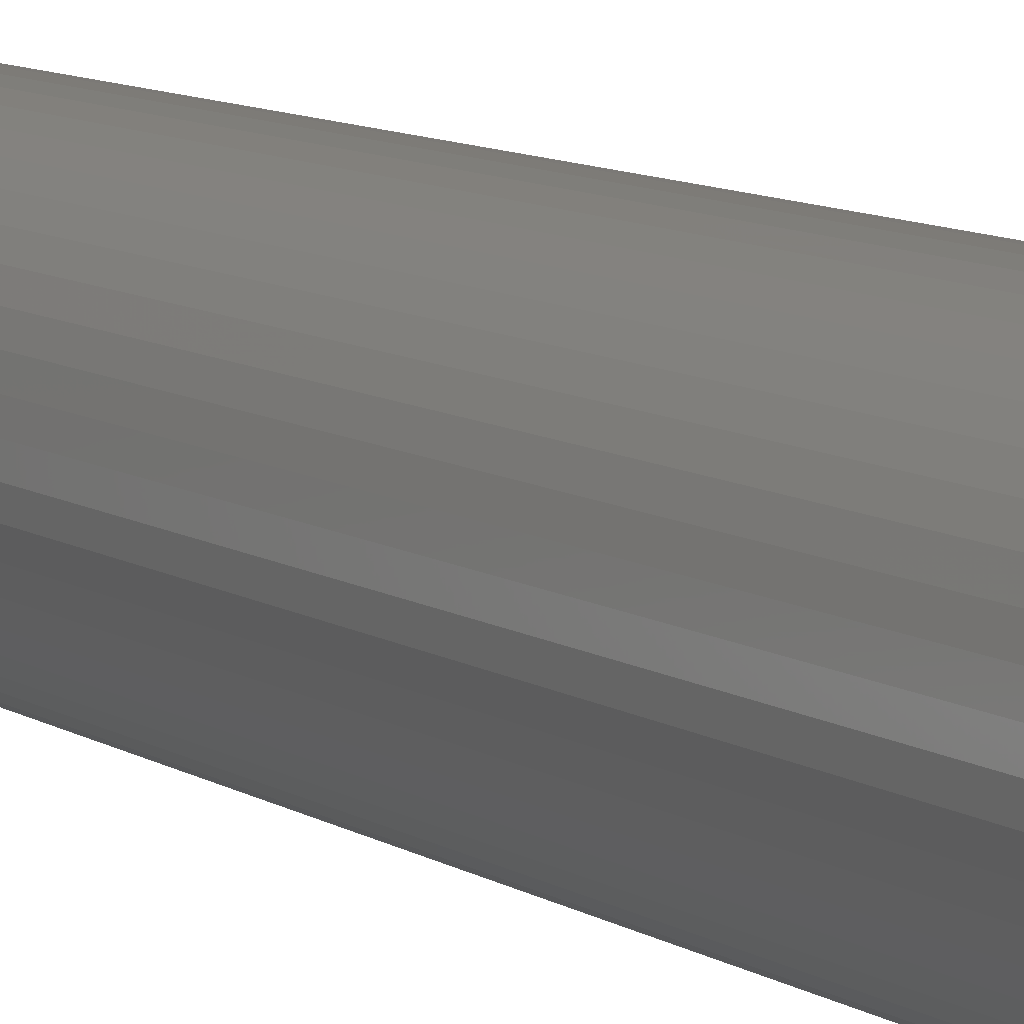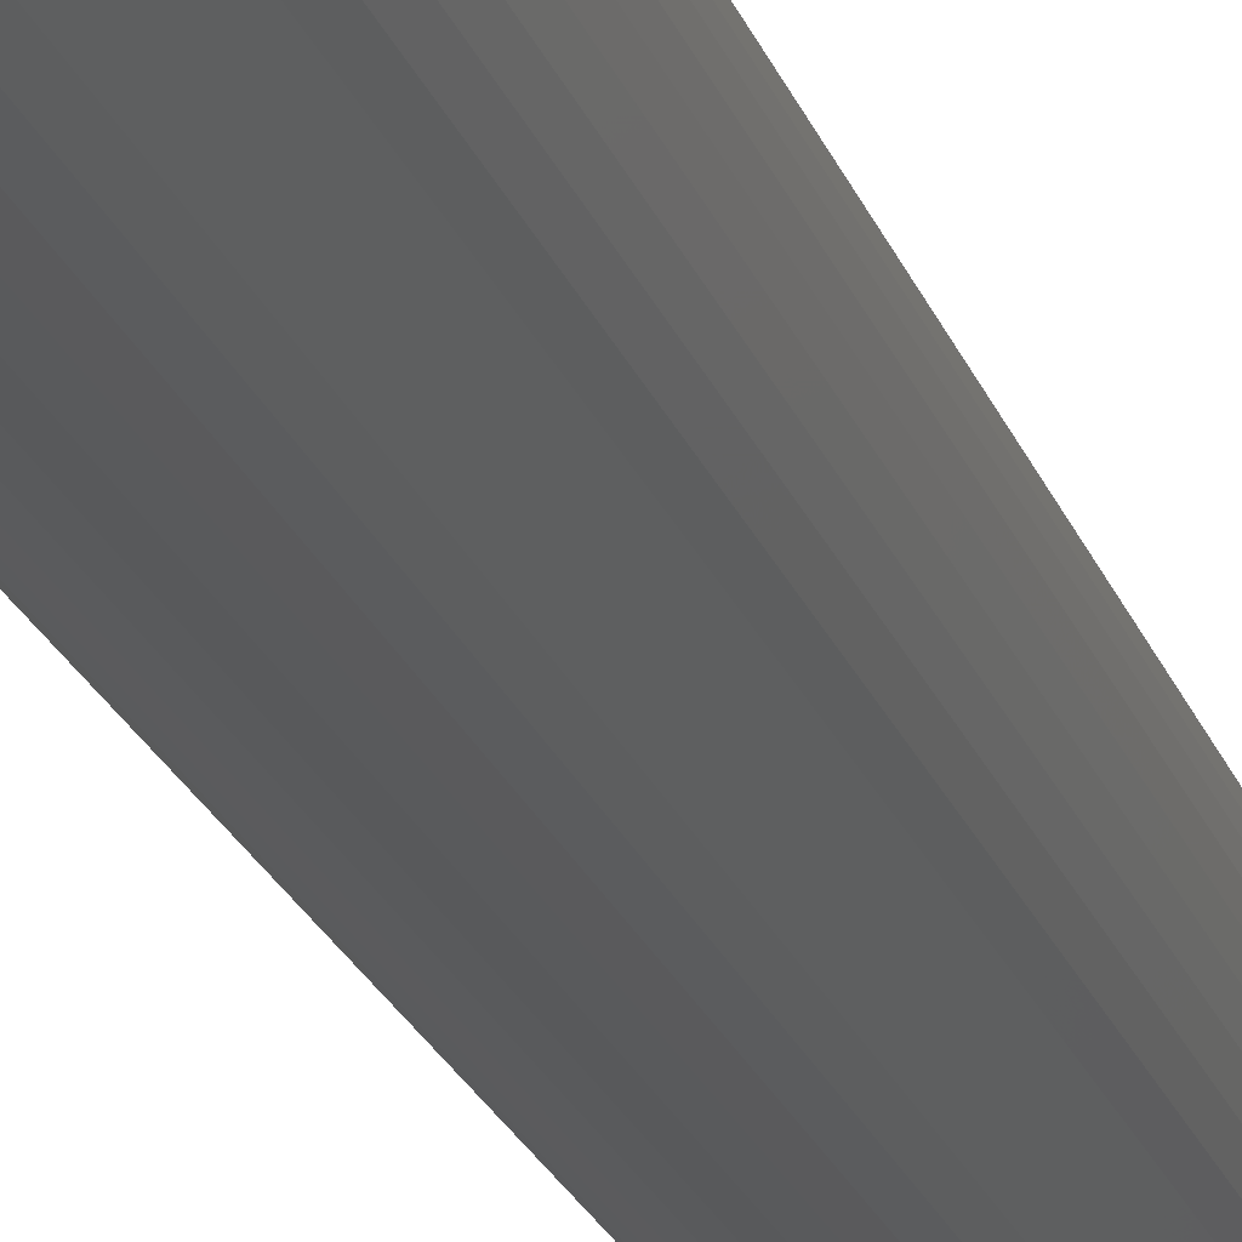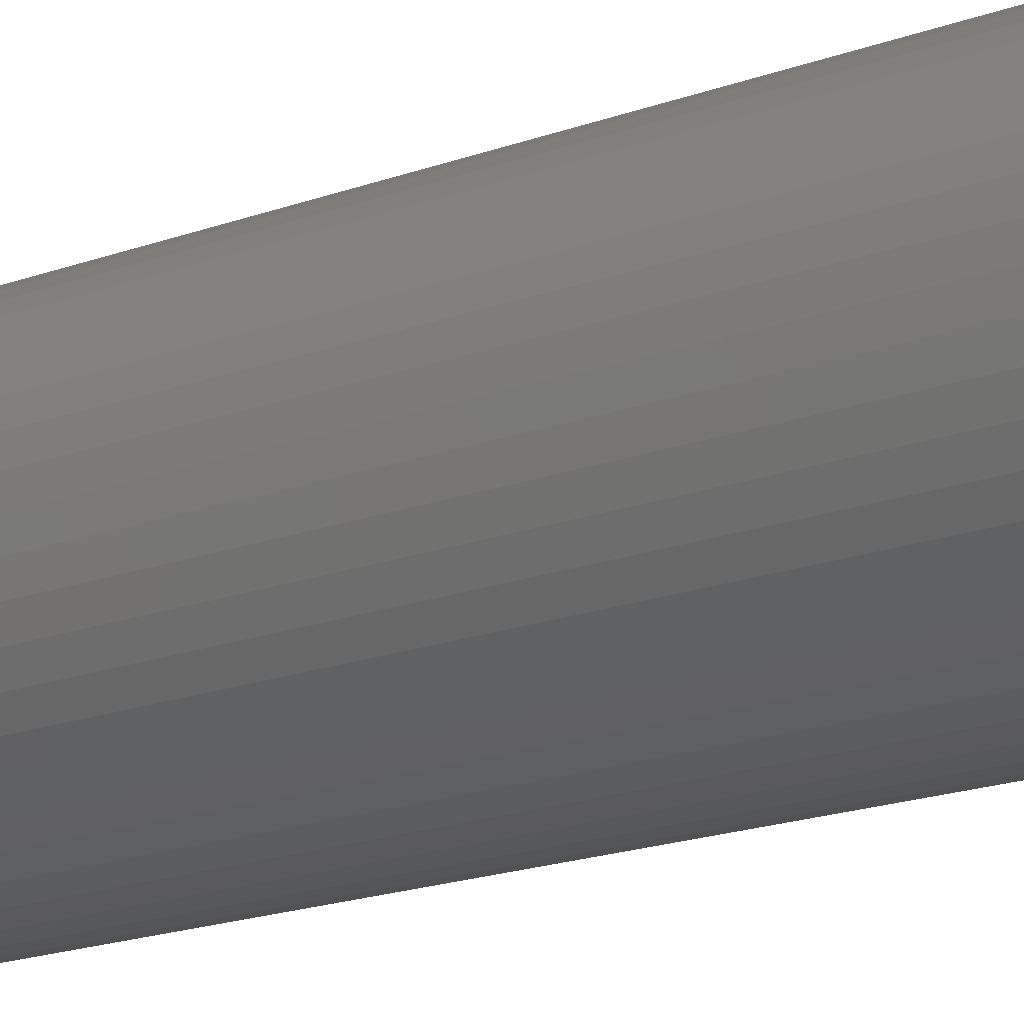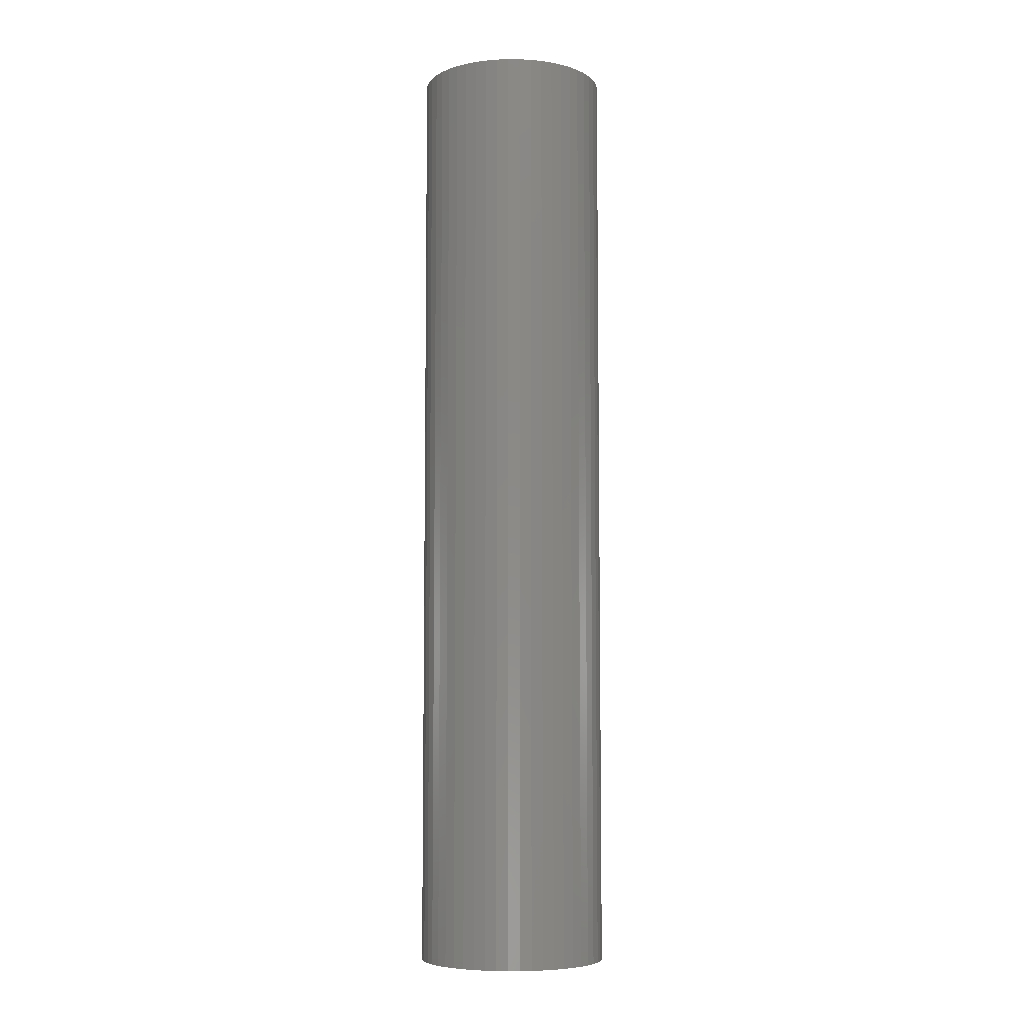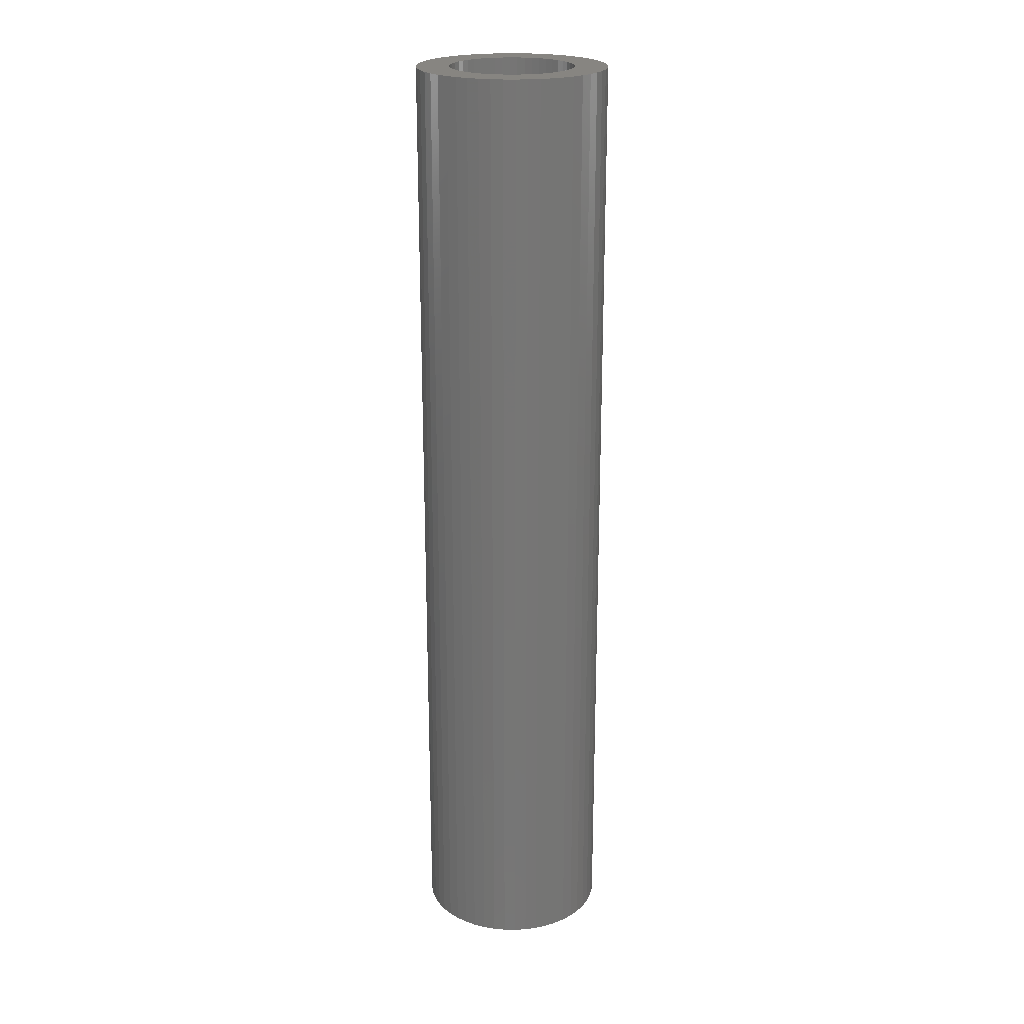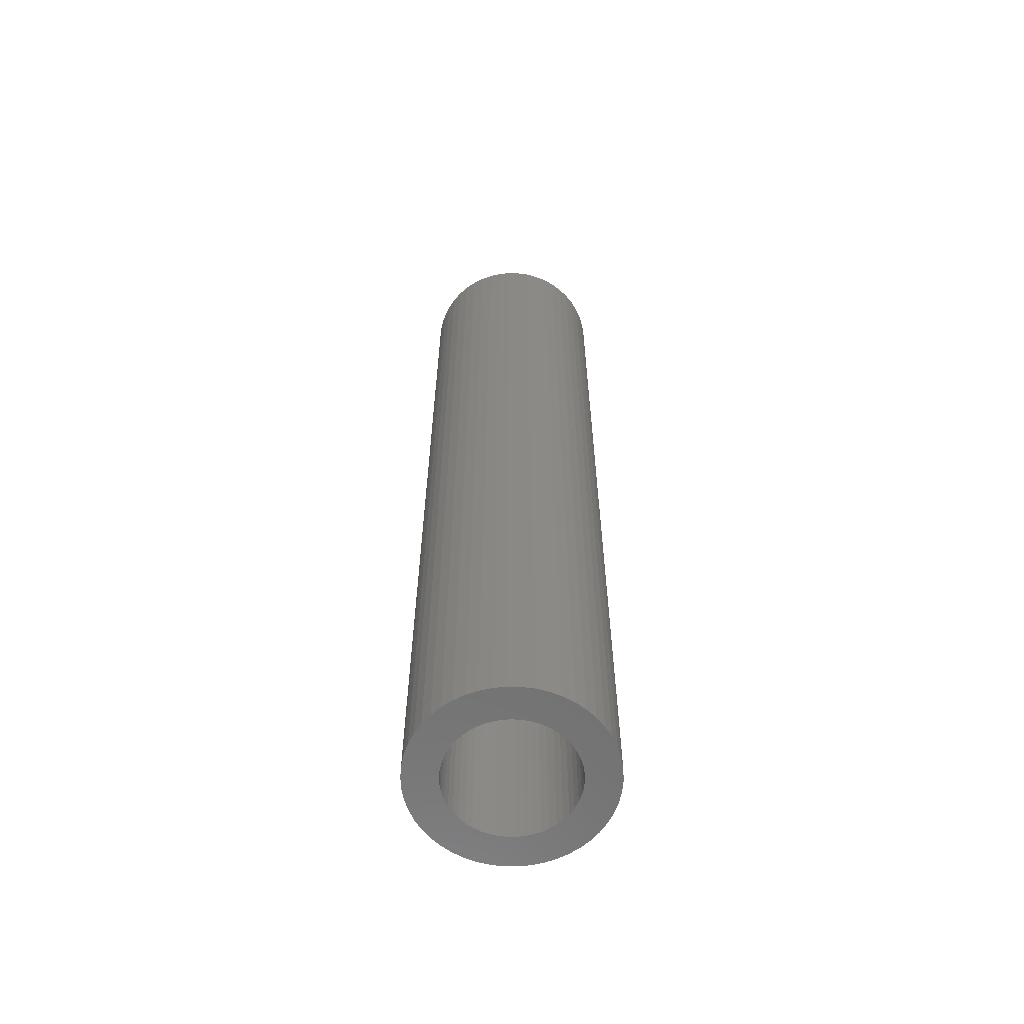
<metadata>
{"format":"stl","ext":"stl","renderer":"f3d","projection":"perspective","resolution":1024,"background":"white","views":[{"elev":8.6,"azim":-29.8,"up":"+Y"},{"elev":-23.5,"azim":17.4,"up":"+Y"},{"elev":-13.5,"azim":-45.9,"up":"+Y"},{"elev":-6.6,"azim":150.0,"up":"+Z"},{"elev":21.9,"azim":-63.3,"up":"+Z"},{"elev":-61.4,"azim":150.0,"up":"+Z"}]}
</metadata>
<code>
# stl→obj: 200 verts, 400 faces
v 6.5 0 32.5
v 6.449 0.8147 -32.5
v 6.449 0.8147 32.5
v 6.5 0 -32.5
v -6.5 0 -32.5
v -6.449 0.8147 32.5
v -6.449 0.8147 -32.5
v -6.5 0 32.5
v 0.4081 6.487 -32.5
v -0.4081 6.487 32.5
v 0.4081 6.487 32.5
v -0.4081 6.487 -32.5
v -0.4081 -6.487 -32.5
v 0.4081 -6.487 32.5
v -0.4081 -6.487 32.5
v 0.4081 -6.487 -32.5
v 4.738 4.45 -32.5
v 4.143 5.008 32.5
v 4.738 4.45 32.5
v 4.143 5.008 -32.5
v -4.143 5.008 -32.5
v -4.738 4.45 32.5
v -4.143 5.008 32.5
v -4.738 4.45 -32.5
v -2.009 6.182 -32.5
v -2.768 5.881 32.5
v -2.009 6.182 32.5
v -2.768 5.881 -32.5
v 5.696 -3.131 32.5
v 6.044 -2.393 -32.5
v 6.044 -2.393 32.5
v 5.696 -3.131 -32.5
v 6.044 2.393 32.5
v 5.696 3.131 -32.5
v 5.696 3.131 32.5
v 6.044 2.393 -32.5
v 5.259 3.821 -32.5
v 5.259 3.821 32.5
v 2.768 5.881 -32.5
v 2.009 6.182 32.5
v 2.768 5.881 32.5
v 2.009 6.182 -32.5
v 1.218 6.385 32.5
v 1.218 6.385 -32.5
v 3.483 5.488 -32.5
v 3.483 5.488 32.5
v -6.044 2.393 -32.5
v -5.696 3.131 32.5
v -5.696 3.131 -32.5
v -6.044 2.393 32.5
v -5.259 3.821 -32.5
v -5.259 3.821 32.5
v -6.296 1.616 -32.5
v -6.296 1.616 32.5
v -1.218 6.385 32.5
v -1.218 6.385 -32.5
v 1.218 -6.385 32.5
v 1.218 -6.385 -32.5
v 2.009 -6.182 -32.5
v 2.768 -5.881 32.5
v 2.009 -6.182 32.5
v 2.768 -5.881 -32.5
v 6.296 1.616 32.5
v 6.296 1.616 -32.5
v 4.25 0 32.5
v 4.216 0.5327 32.5
v 6.449 -0.8147 32.5
v 4.116 1.057 32.5
v 4.216 -0.5327 32.5
v 3.952 1.565 32.5
v 6.296 -1.616 32.5
v 3.724 2.047 32.5
v 4.116 -1.057 32.5
v 3.438 2.498 32.5
v 3.952 -1.565 32.5
v 3.098 2.909 32.5
v 2.709 3.275 32.5
v 2.277 3.588 32.5
v 1.81 3.846 32.5
v 1.313 4.042 32.5
v 0.7964 4.175 32.5
v 0.2669 4.242 32.5
v -0.2669 4.242 32.5
v -0.7964 4.175 32.5
v -1.313 4.042 32.5
v -1.81 3.846 32.5
v -2.277 3.588 32.5
v -3.483 5.488 32.5
v -2.709 3.275 32.5
v -3.098 2.909 32.5
v -3.438 2.498 32.5
v -3.724 2.047 32.5
v -3.952 1.565 32.5
v 3.724 -2.047 32.5
v 5.259 -3.821 32.5
v 3.438 -2.498 32.5
v 4.738 -4.45 32.5
v 3.098 -2.909 32.5
v 4.143 -5.008 32.5
v 2.709 -3.275 32.5
v 3.483 -5.488 32.5
v 2.277 -3.588 32.5
v 1.81 -3.846 32.5
v 1.313 -4.042 32.5
v 0.7964 -4.175 32.5
v 0.2669 -4.242 32.5
v -0.2669 -4.242 32.5
v -0.7964 -4.175 32.5
v -1.218 -6.385 32.5
v -1.313 -4.042 32.5
v -2.009 -6.182 32.5
v -1.81 -3.846 32.5
v -2.768 -5.881 32.5
v -2.277 -3.588 32.5
v -3.483 -5.488 32.5
v -2.709 -3.275 32.5
v -4.143 -5.008 32.5
v -3.098 -2.909 32.5
v -4.738 -4.45 32.5
v -3.438 -2.498 32.5
v -5.259 -3.821 32.5
v -3.724 -2.047 32.5
v -5.696 -3.131 32.5
v -3.952 -1.565 32.5
v -6.044 -2.393 32.5
v -4.116 -1.057 32.5
v -6.296 -1.616 32.5
v -4.216 -0.5327 32.5
v -6.449 -0.8147 32.5
v -4.25 0 32.5
v -4.116 1.057 32.5
v -4.216 0.5327 32.5
v -3.483 5.488 -32.5
v 6.449 -0.8147 -32.5
v 3.483 -5.488 -32.5
v 4.143 -5.008 -32.5
v 4.738 -4.45 -32.5
v 5.259 -3.821 -32.5
v -5.696 -3.131 -32.5
v -6.044 -2.393 -32.5
v 4.25 0 -32.5
v 4.216 -0.5327 -32.5
v 6.296 -1.616 -32.5
v 4.116 -1.057 -32.5
v 4.216 0.5327 -32.5
v 3.952 -1.565 -32.5
v 3.724 -2.047 -32.5
v 4.116 1.057 -32.5
v 3.438 -2.498 -32.5
v 3.952 1.565 -32.5
v 3.098 -2.909 -32.5
v 2.709 -3.275 -32.5
v 2.277 -3.588 -32.5
v 1.81 -3.846 -32.5
v 1.313 -4.042 -32.5
v 0.7964 -4.175 -32.5
v 0.2669 -4.242 -32.5
v -0.2669 -4.242 -32.5
v -0.7964 -4.175 -32.5
v -1.218 -6.385 -32.5
v -1.313 -4.042 -32.5
v -2.009 -6.182 -32.5
v -1.81 -3.846 -32.5
v -2.768 -5.881 -32.5
v -2.277 -3.588 -32.5
v -3.483 -5.488 -32.5
v -2.709 -3.275 -32.5
v -4.143 -5.008 -32.5
v -3.098 -2.909 -32.5
v -4.738 -4.45 -32.5
v -3.438 -2.498 -32.5
v -5.259 -3.821 -32.5
v -3.724 -2.047 -32.5
v -3.952 -1.565 -32.5
v 3.724 2.047 -32.5
v 3.438 2.498 -32.5
v 3.098 2.909 -32.5
v 2.709 3.275 -32.5
v 2.277 3.588 -32.5
v 1.81 3.846 -32.5
v 1.313 4.042 -32.5
v 0.7964 4.175 -32.5
v 0.2669 4.242 -32.5
v -0.2669 4.242 -32.5
v -0.7964 4.175 -32.5
v -1.313 4.042 -32.5
v -1.81 3.846 -32.5
v -2.277 3.588 -32.5
v -2.709 3.275 -32.5
v -3.098 2.909 -32.5
v -3.438 2.498 -32.5
v -3.724 2.047 -32.5
v -3.952 1.565 -32.5
v -4.116 1.057 -32.5
v -4.216 0.5327 -32.5
v -4.25 0 -32.5
v -4.116 -1.057 -32.5
v -6.296 -1.616 -32.5
v -4.216 -0.5327 -32.5
v -6.449 -0.8147 -32.5
f 1 2 3
f 2 1 4
f 5 6 7
f 6 5 8
f 9 10 11
f 10 9 12
f 13 14 15
f 14 13 16
f 17 18 19
f 18 17 20
f 21 22 23
f 22 21 24
f 25 26 27
f 26 25 28
f 29 30 31
f 30 29 32
f 33 34 35
f 34 33 36
f 35 37 38
f 37 35 34
f 39 40 41
f 40 39 42
f 42 43 40
f 43 42 44
f 45 41 46
f 41 45 39
f 47 48 49
f 48 47 50
f 51 22 24
f 22 51 52
f 53 50 47
f 50 53 54
f 12 55 10
f 55 12 56
f 16 57 14
f 57 16 58
f 59 60 61
f 60 59 62
f 63 36 33
f 36 63 64
f 3 64 63
f 64 3 2
f 38 17 19
f 17 38 37
f 44 11 43
f 11 44 9
f 20 46 18
f 46 20 45
f 49 52 51
f 52 49 48
f 7 54 53
f 54 7 6
f 65 1 3
f 66 3 63
f 1 65 67
f 68 63 33
f 69 67 65
f 70 33 35
f 67 69 71
f 72 35 38
f 73 71 69
f 74 38 19
f 71 73 31
f 75 31 73
f 3 66 65
f 76 19 18
f 63 68 66
f 33 70 68
f 35 72 70
f 77 18 46
f 38 74 72
f 19 76 74
f 78 46 41
f 18 77 76
f 46 78 77
f 79 41 40
f 41 79 78
f 40 80 79
f 43 80 40
f 43 81 80
f 11 81 43
f 11 82 81
f 11 83 82
f 10 83 11
f 10 84 83
f 55 84 10
f 55 85 84
f 27 85 55
f 85 27 86
f 26 86 27
f 86 26 87
f 88 87 26
f 87 88 89
f 23 89 88
f 89 23 90
f 22 90 23
f 90 22 91
f 52 91 22
f 91 52 92
f 48 92 52
f 92 48 93
f 50 93 48
f 31 75 29
f 94 29 75
f 29 94 95
f 96 95 94
f 95 96 97
f 98 97 96
f 97 98 99
f 100 99 98
f 99 100 101
f 102 101 100
f 101 102 60
f 103 60 102
f 60 103 61
f 104 61 103
f 104 57 61
f 105 57 104
f 105 14 57
f 106 14 105
f 107 14 106
f 107 15 14
f 108 15 107
f 108 109 15
f 110 109 108
f 111 110 112
f 110 111 109
f 113 112 114
f 115 114 116
f 112 113 111
f 117 116 118
f 119 118 120
f 114 115 113
f 121 120 122
f 123 122 124
f 125 124 126
f 116 117 115
f 127 126 128
f 129 128 130
f 93 50 131
f 118 119 117
f 54 131 50
f 120 121 119
f 131 54 132
f 122 123 121
f 6 132 54
f 124 125 123
f 132 6 130
f 126 127 125
f 8 130 6
f 128 129 127
f 130 8 129
f 28 88 26
f 88 28 133
f 133 23 88
f 23 133 21
f 56 27 55
f 27 56 25
f 67 4 1
f 4 67 134
f 62 101 60
f 101 62 135
f 136 97 99
f 97 136 137
f 95 32 29
f 32 95 138
f 139 125 140
f 125 139 123
f 141 4 134
f 142 134 143
f 4 141 2
f 144 143 30
f 145 2 141
f 146 30 32
f 2 145 64
f 147 32 138
f 148 64 145
f 149 138 137
f 64 148 36
f 150 36 148
f 134 142 141
f 151 137 136
f 143 144 142
f 30 146 144
f 32 147 146
f 152 136 135
f 138 149 147
f 137 151 149
f 153 135 62
f 136 152 151
f 135 153 152
f 154 62 59
f 62 154 153
f 59 155 154
f 58 155 59
f 58 156 155
f 16 156 58
f 16 157 156
f 16 158 157
f 13 158 16
f 13 159 158
f 160 159 13
f 160 161 159
f 162 161 160
f 161 162 163
f 164 163 162
f 163 164 165
f 166 165 164
f 165 166 167
f 168 167 166
f 167 168 169
f 170 169 168
f 169 170 171
f 172 171 170
f 171 172 173
f 139 173 172
f 173 139 174
f 140 174 139
f 36 150 34
f 175 34 150
f 34 175 37
f 176 37 175
f 37 176 17
f 177 17 176
f 17 177 20
f 178 20 177
f 20 178 45
f 179 45 178
f 45 179 39
f 180 39 179
f 39 180 42
f 181 42 180
f 181 44 42
f 182 44 181
f 182 9 44
f 183 9 182
f 184 9 183
f 184 12 9
f 185 12 184
f 185 56 12
f 186 56 185
f 25 186 187
f 186 25 56
f 28 187 188
f 133 188 189
f 187 28 25
f 21 189 190
f 24 190 191
f 188 133 28
f 51 191 192
f 49 192 193
f 47 193 194
f 189 21 133
f 53 194 195
f 7 195 196
f 174 140 197
f 190 24 21
f 198 197 140
f 191 51 24
f 197 198 199
f 192 49 51
f 200 199 198
f 193 47 49
f 199 200 196
f 194 53 47
f 5 196 200
f 195 7 53
f 196 5 7
f 31 143 71
f 143 31 30
f 97 138 95
f 138 97 137
f 140 127 198
f 127 140 125
f 58 61 57
f 61 58 59
f 71 134 67
f 134 71 143
f 135 99 101
f 99 135 136
f 160 15 109
f 15 160 13
f 164 111 113
f 111 164 162
f 162 109 111
f 109 162 160
f 170 121 172
f 121 170 119
f 170 117 119
f 117 170 168
f 198 129 200
f 129 198 127
f 200 8 5
f 8 200 129
f 172 123 139
f 123 172 121
f 166 113 115
f 113 166 164
f 168 115 117
f 115 168 166
f 141 66 145
f 66 141 65
f 130 195 132
f 195 130 196
f 184 82 83
f 82 184 183
f 157 107 106
f 107 157 158
f 151 96 149
f 96 151 98
f 178 76 77
f 76 178 177
f 190 89 90
f 89 190 189
f 187 85 86
f 85 187 186
f 150 72 175
f 72 150 70
f 145 68 148
f 68 145 66
f 175 74 176
f 74 175 72
f 181 79 80
f 79 181 180
f 182 80 81
f 80 182 181
f 179 77 78
f 77 179 178
f 93 192 92
f 192 93 193
f 92 191 91
f 191 92 192
f 131 193 93
f 193 131 194
f 188 86 87
f 86 188 187
f 185 83 84
f 83 185 184
f 156 106 105
f 106 156 157
f 148 70 150
f 70 148 68
f 176 76 177
f 76 176 74
f 183 81 82
f 81 183 182
f 91 190 90
f 190 91 191
f 132 194 131
f 194 132 195
f 189 87 89
f 87 189 188
f 149 94 147
f 94 149 96
f 144 69 142
f 69 144 73
f 161 112 110
f 112 161 163
f 120 173 122
f 173 120 171
f 122 174 124
f 174 122 173
f 152 102 100
f 102 152 153
f 153 103 102
f 103 153 154
f 180 78 79
f 78 180 179
f 186 84 85
f 84 186 185
f 146 73 144
f 73 146 75
f 147 75 146
f 75 147 94
f 142 65 141
f 65 142 69
f 118 171 120
f 171 118 169
f 124 197 126
f 197 124 174
f 151 100 98
f 100 151 152
f 163 114 112
f 114 163 165
f 159 110 108
f 110 159 161
f 167 118 116
f 118 167 169
f 126 199 128
f 199 126 197
f 128 196 130
f 196 128 199
f 155 105 104
f 105 155 156
f 154 104 103
f 104 154 155
f 165 116 114
f 116 165 167
f 158 108 107
f 108 158 159

</code>
